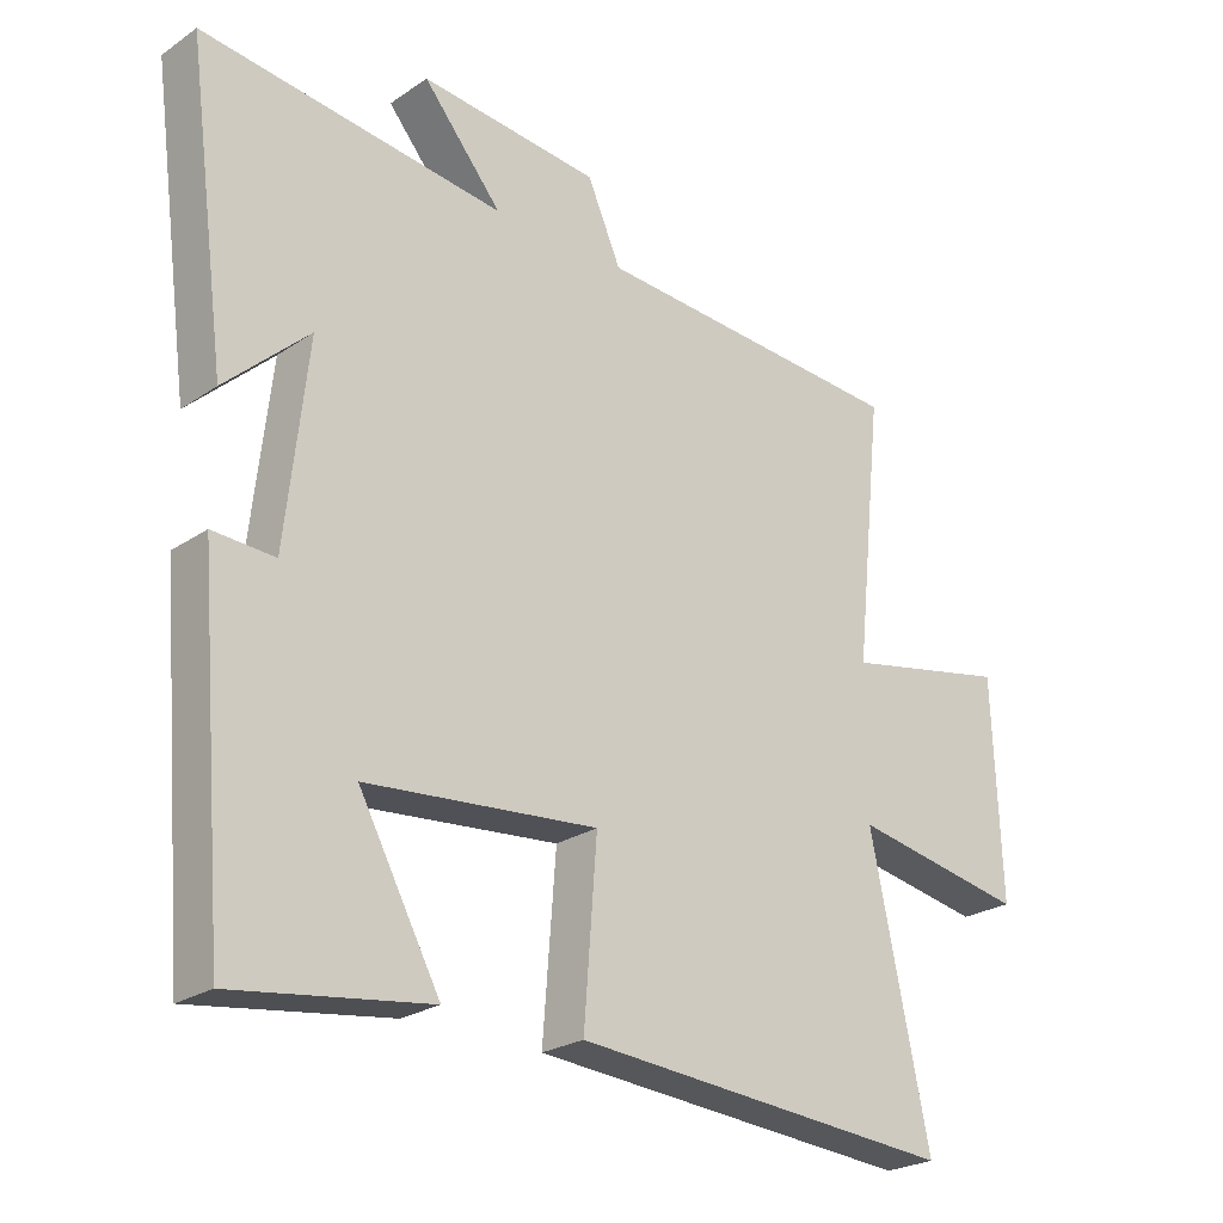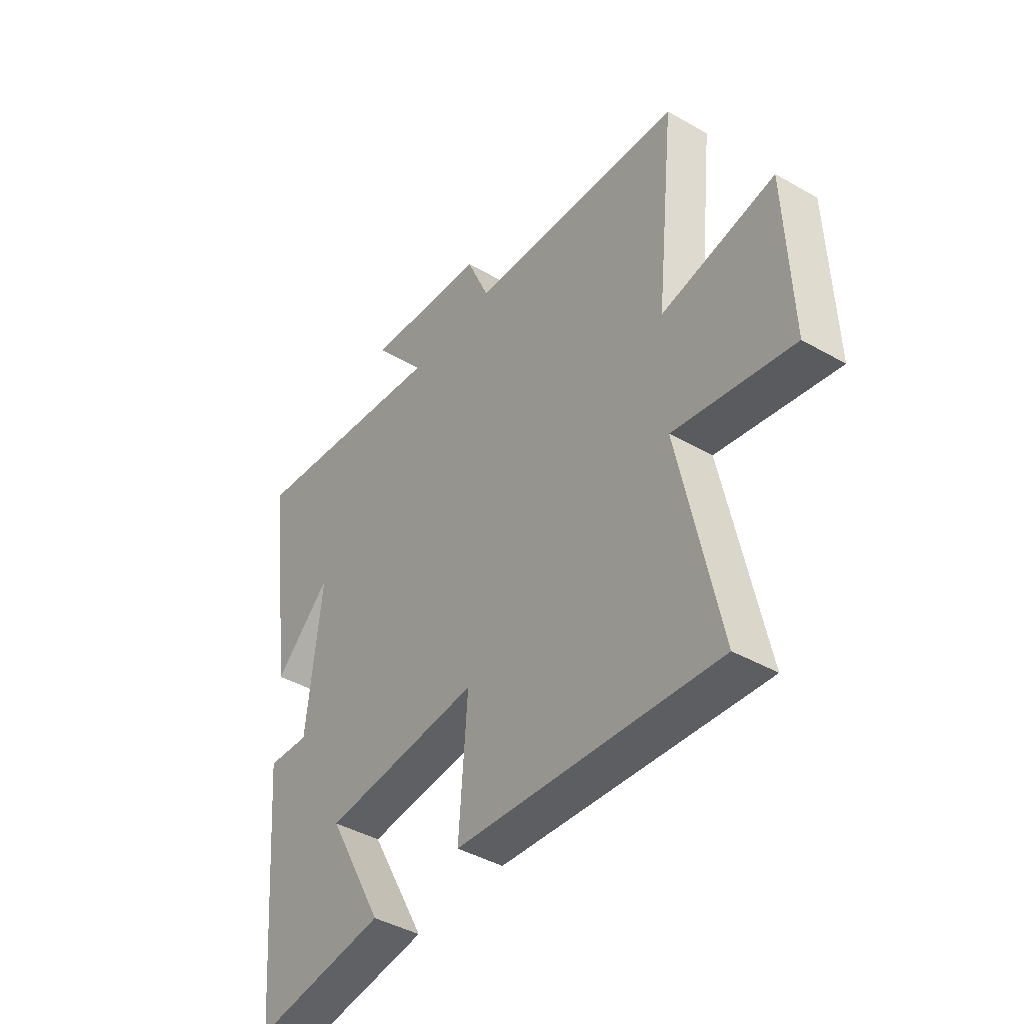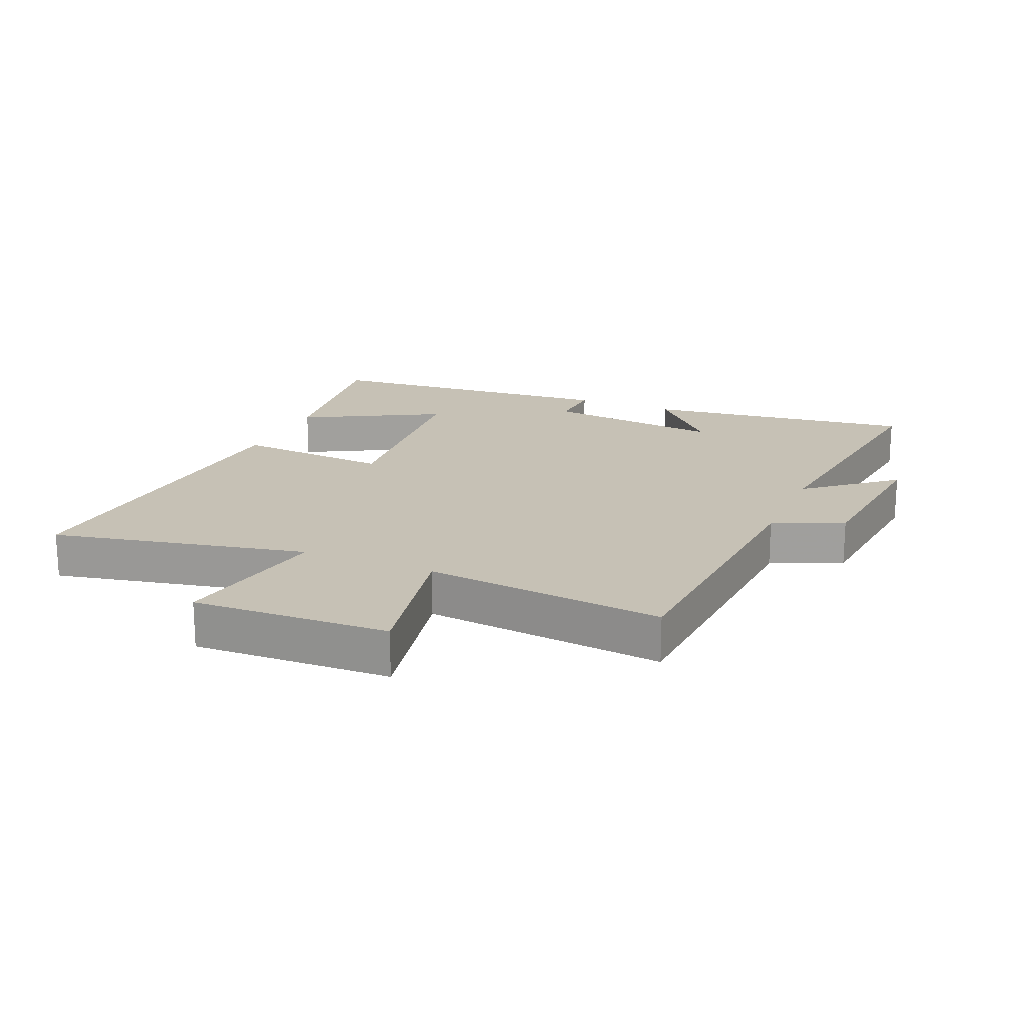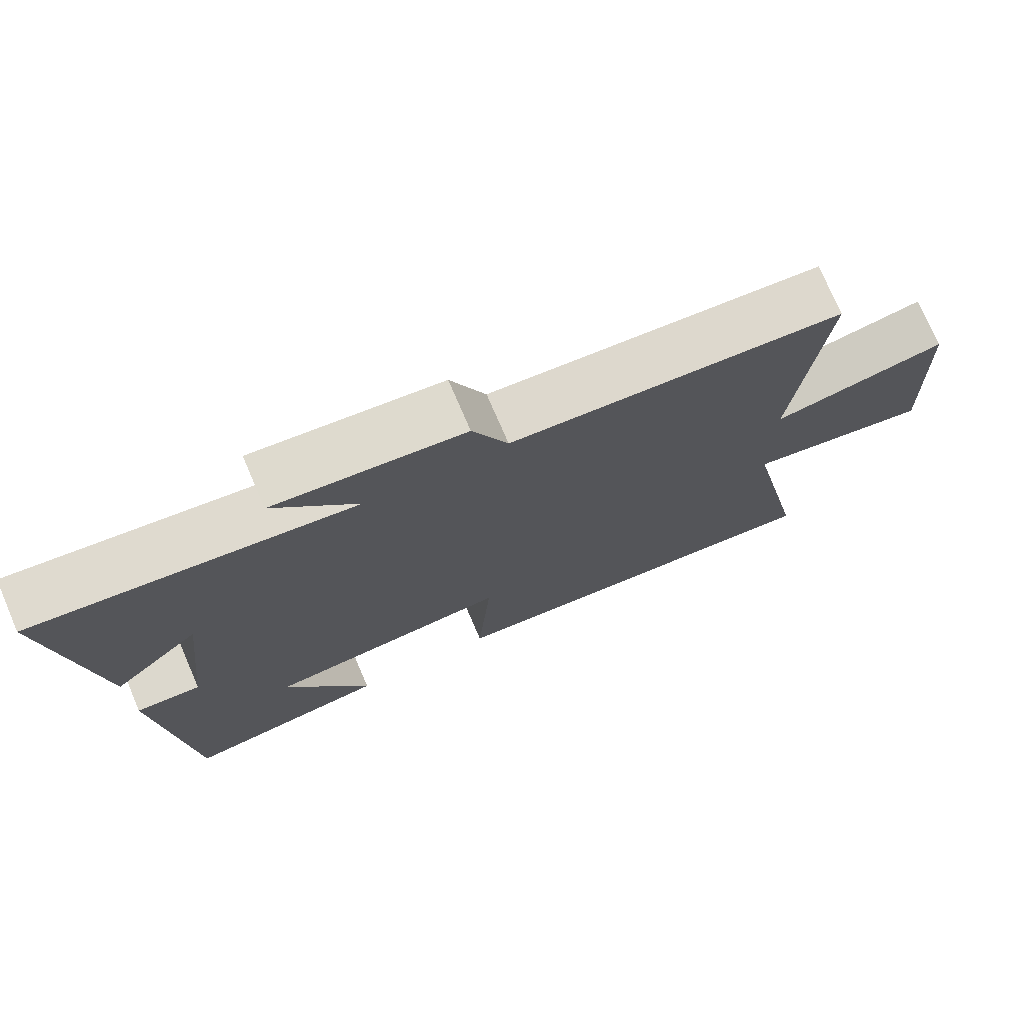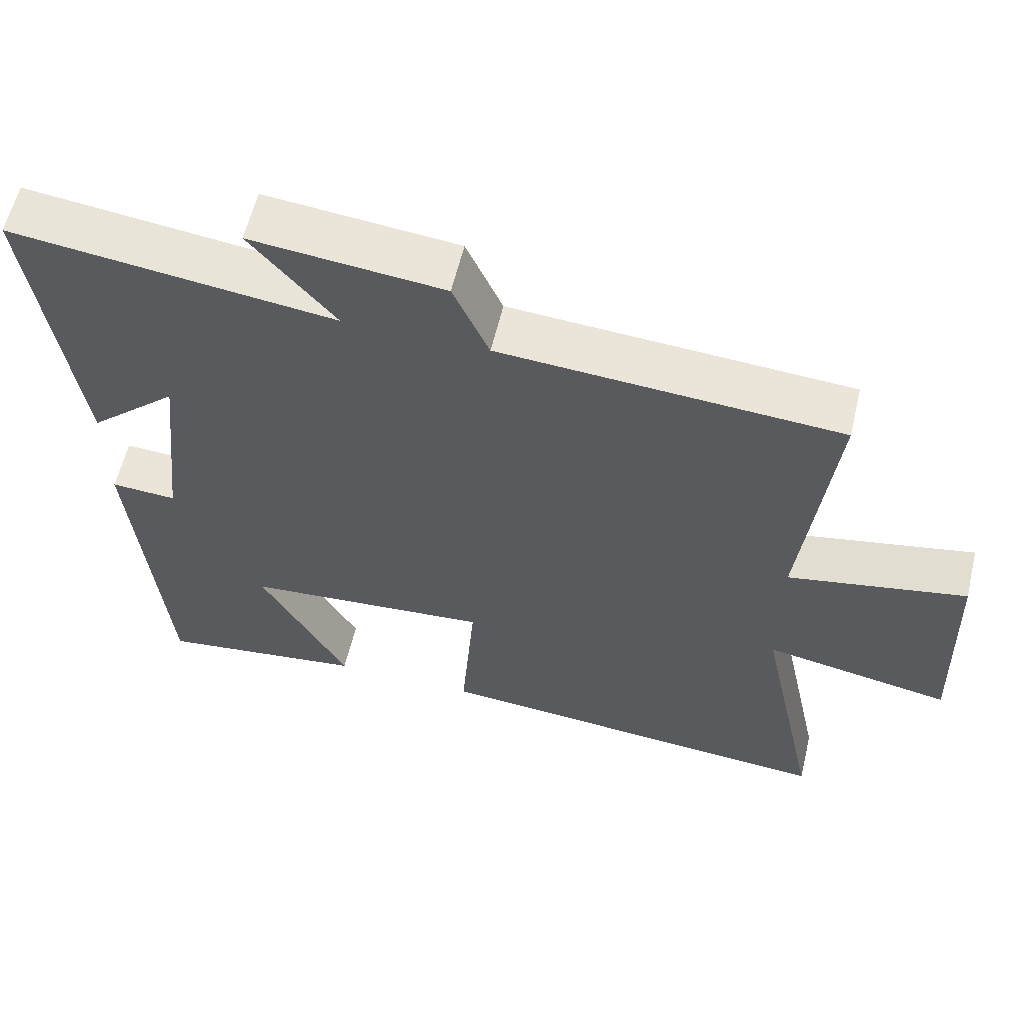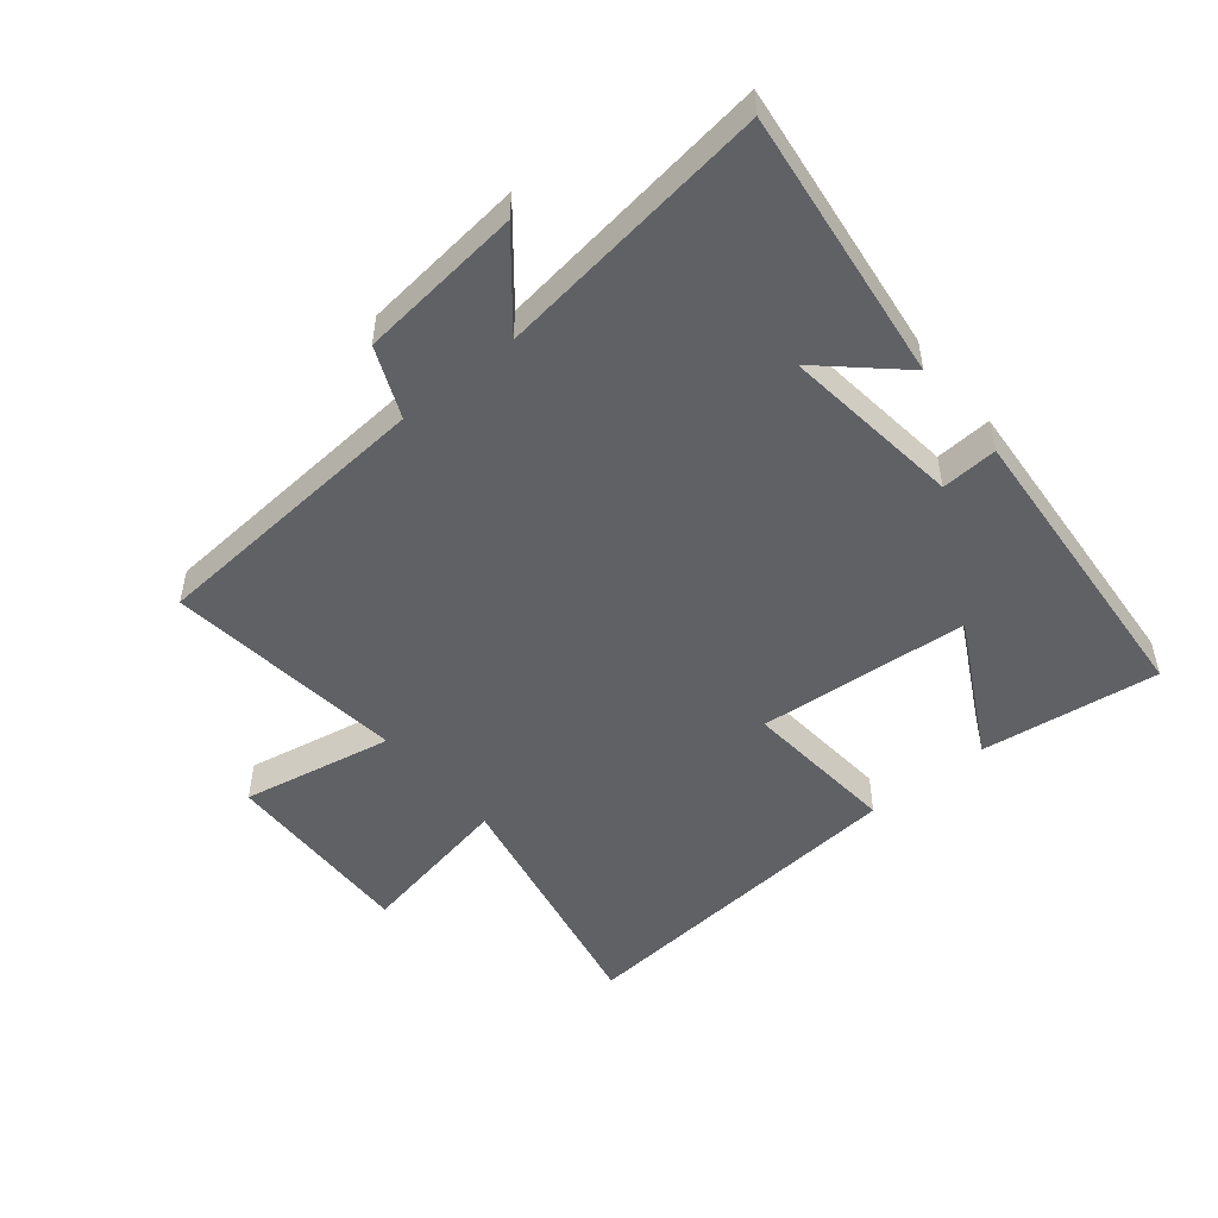
<metadata>
{"format":"obj","ext":"obj","renderer":"f3d","projection":"perspective","resolution":1024,"background":"white","views":[{"elev":-24.3,"azim":138.0,"up":"+Z"},{"elev":-42.0,"azim":-124.6,"up":"+Z"},{"elev":18.8,"azim":-66.9,"up":"+Y"},{"elev":74.2,"azim":156.7,"up":"+Z"},{"elev":59.7,"azim":-166.6,"up":"+Z"},{"elev":-50.1,"azim":39.8,"up":"+Y"}]}
</metadata>
<code>
v -0.586 0.07 -0.544
v -0.5 0.07 -0.135
v -0.755 0.07 -0.182
v -0.743 0.07 0.134
v -0.5 0.07 0.085
v -0.541 0.07 0.47
v -0.079 0.07 0.5
v -0.03 0.07 0.612
v 0.232 0.07 0.638
v 0.117 0.07 0.5
v 0.558 0.07 0.554
v 0.5 0.07 0.119
v 0.378 0.07 0.232
v 0.41 0.07 -0.056
v 0.5 0.07 -0.051
v 0.459 0.07 -0.54
v 0.174 0.07 -0.5
v 0.293 0.07 -0.28
v -0.045 0.07 -0.25
v -0.026 0.07 -0.5
v -0.586 0 -0.544
v -0.5 0 -0.135
v -0.755 0 -0.182
v -0.743 0 0.134
v -0.5 0 0.085
v -0.541 0 0.47
v -0.079 0 0.5
v -0.03 0 0.612
v 0.232 0 0.638
v 0.117 0 0.5
v 0.558 0 0.554
v 0.5 0 0.119
v 0.378 0 0.232
v 0.41 0 -0.056
v 0.5 0 -0.051
v 0.459 0 -0.54
v 0.174 0 -0.5
v 0.293 0 -0.28
v -0.045 0 -0.25
v -0.026 0 -0.5
f 19 20 1 2
f 18 19 2
f 15 16 17 18
f 14 15 18 2
f 13 14 2
f 10 11 12 13
f 10 13 2 3
f 7 8 9 10
f 5 6 7 10
f 5 10 3
f 3 4 5
f 22 21 40 39
f 22 39 38
f 38 37 36 35
f 22 38 35 34
f 22 34 33
f 33 32 31 30
f 23 22 33 30
f 30 29 28 27
f 30 27 26 25
f 23 30 25
f 25 24 23
f 1 21 22 2
f 2 22 23 3
f 3 23 24 4
f 4 24 25 5
f 5 25 26 6
f 6 26 27 7
f 7 27 28 8
f 8 28 29 9
f 9 29 30 10
f 10 30 31 11
f 11 31 32 12
f 12 32 33 13
f 13 33 34 14
f 14 34 35 15
f 15 35 36 16
f 16 36 37 17
f 17 37 38 18
f 18 38 39 19
f 19 39 40 20
f 20 40 21 1

</code>
